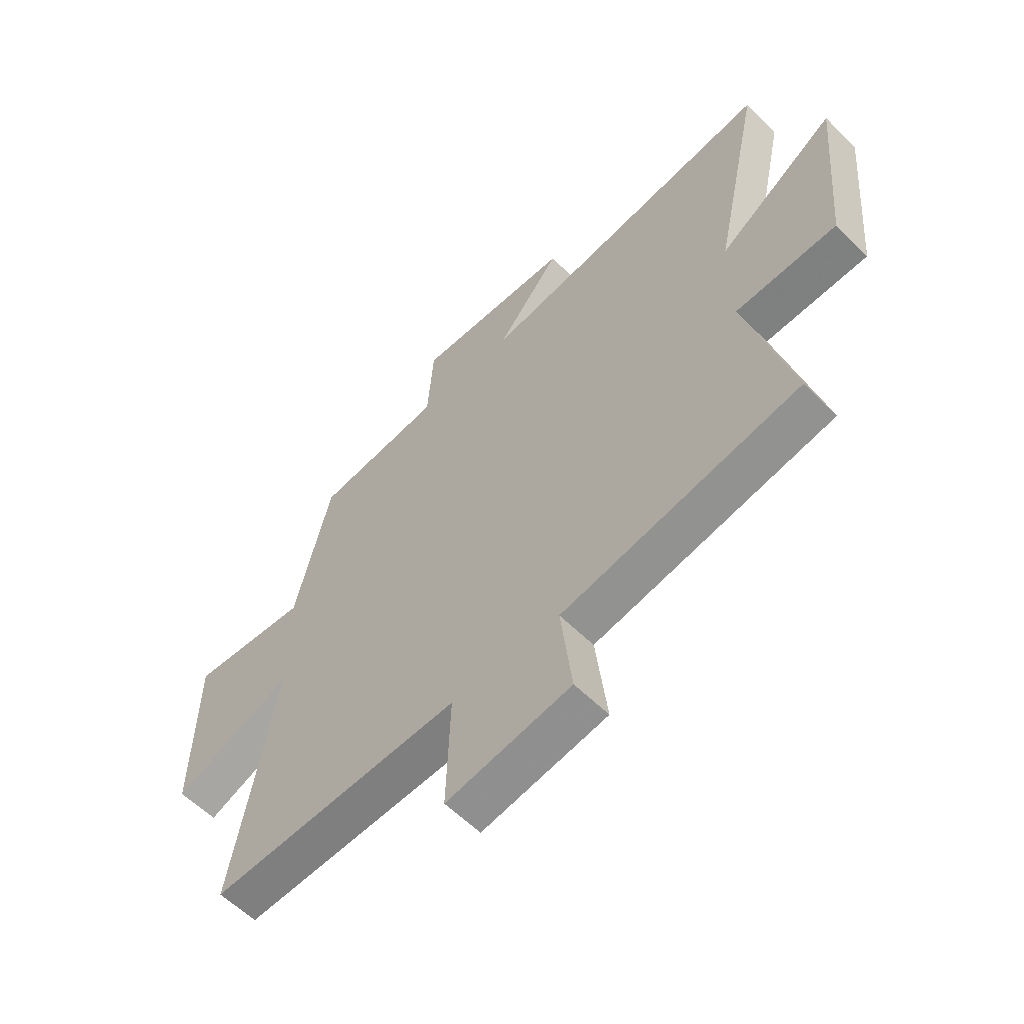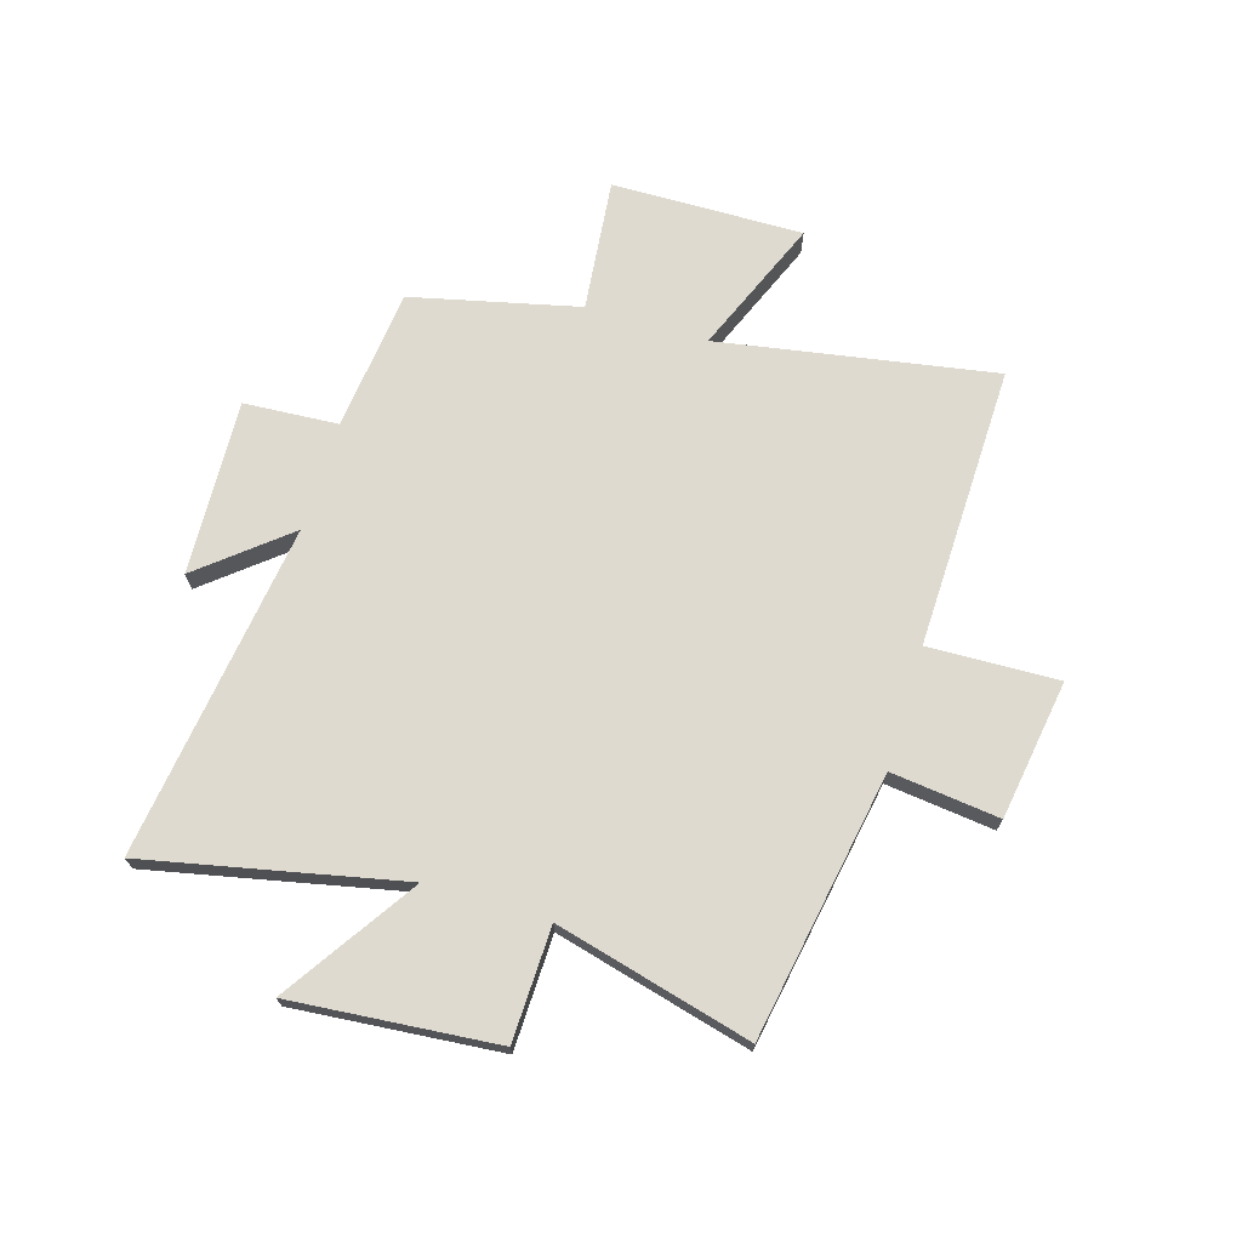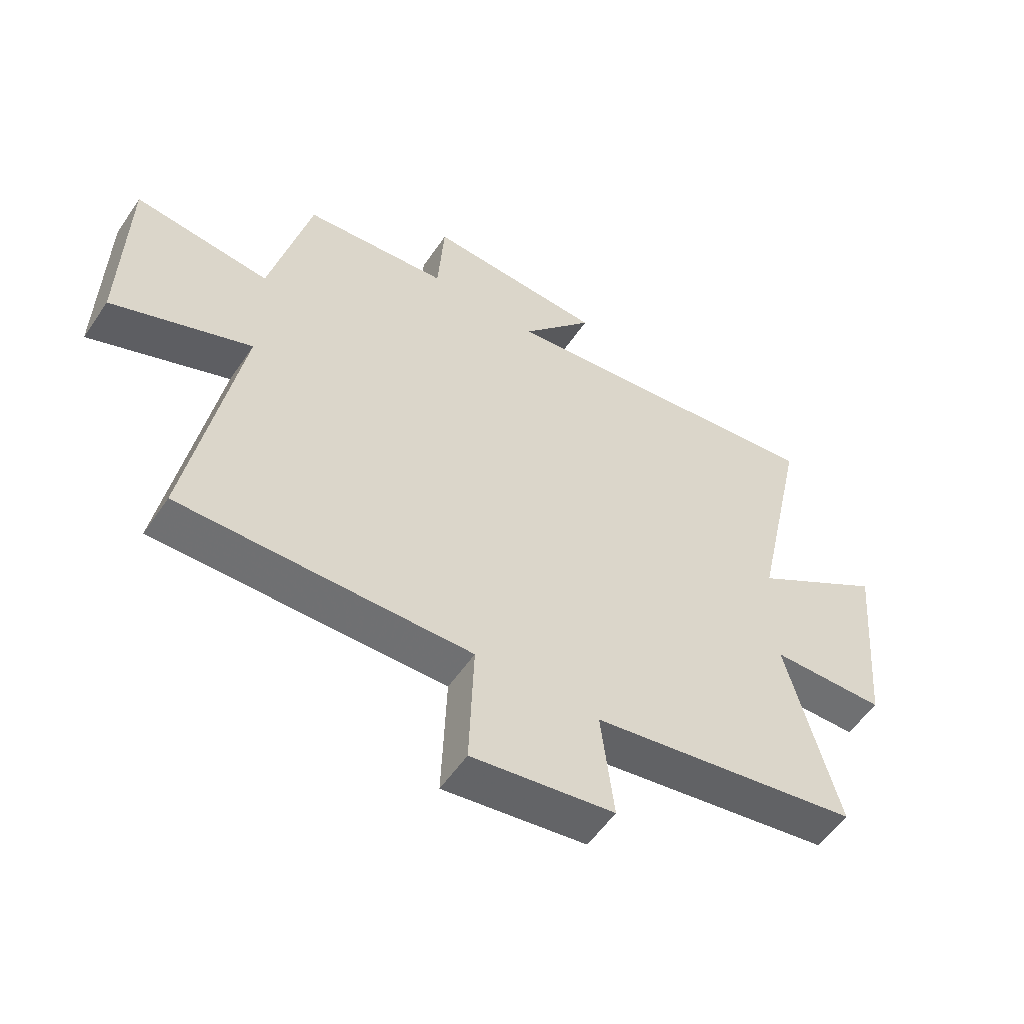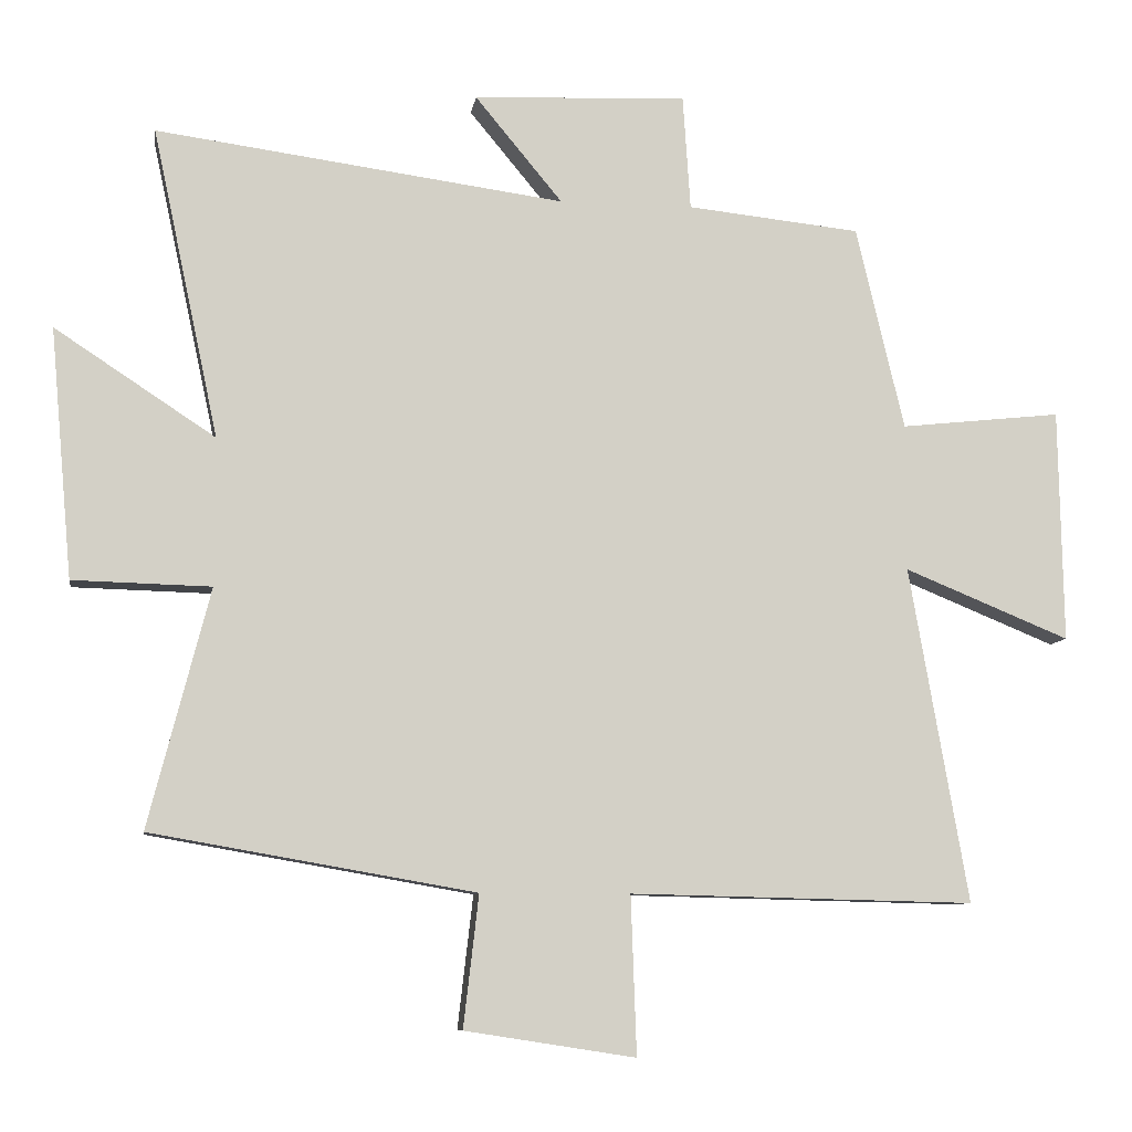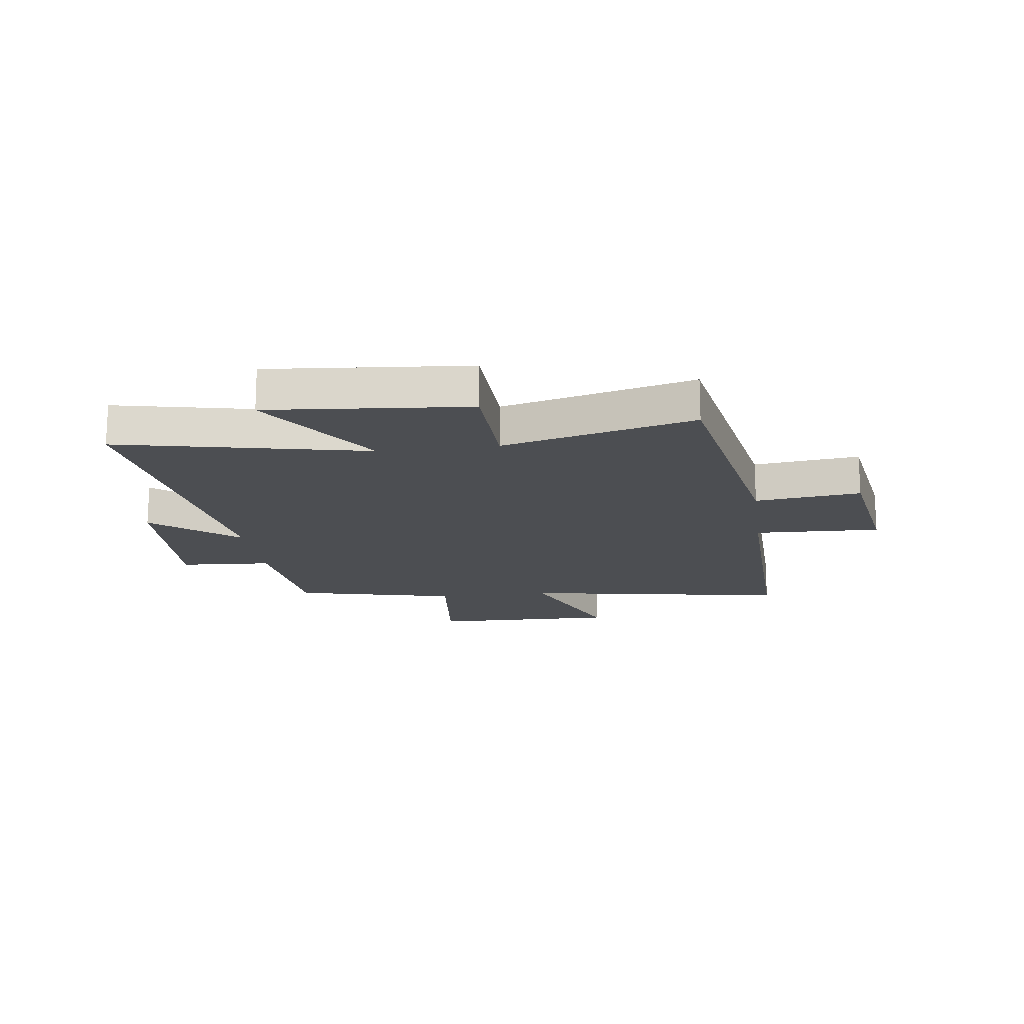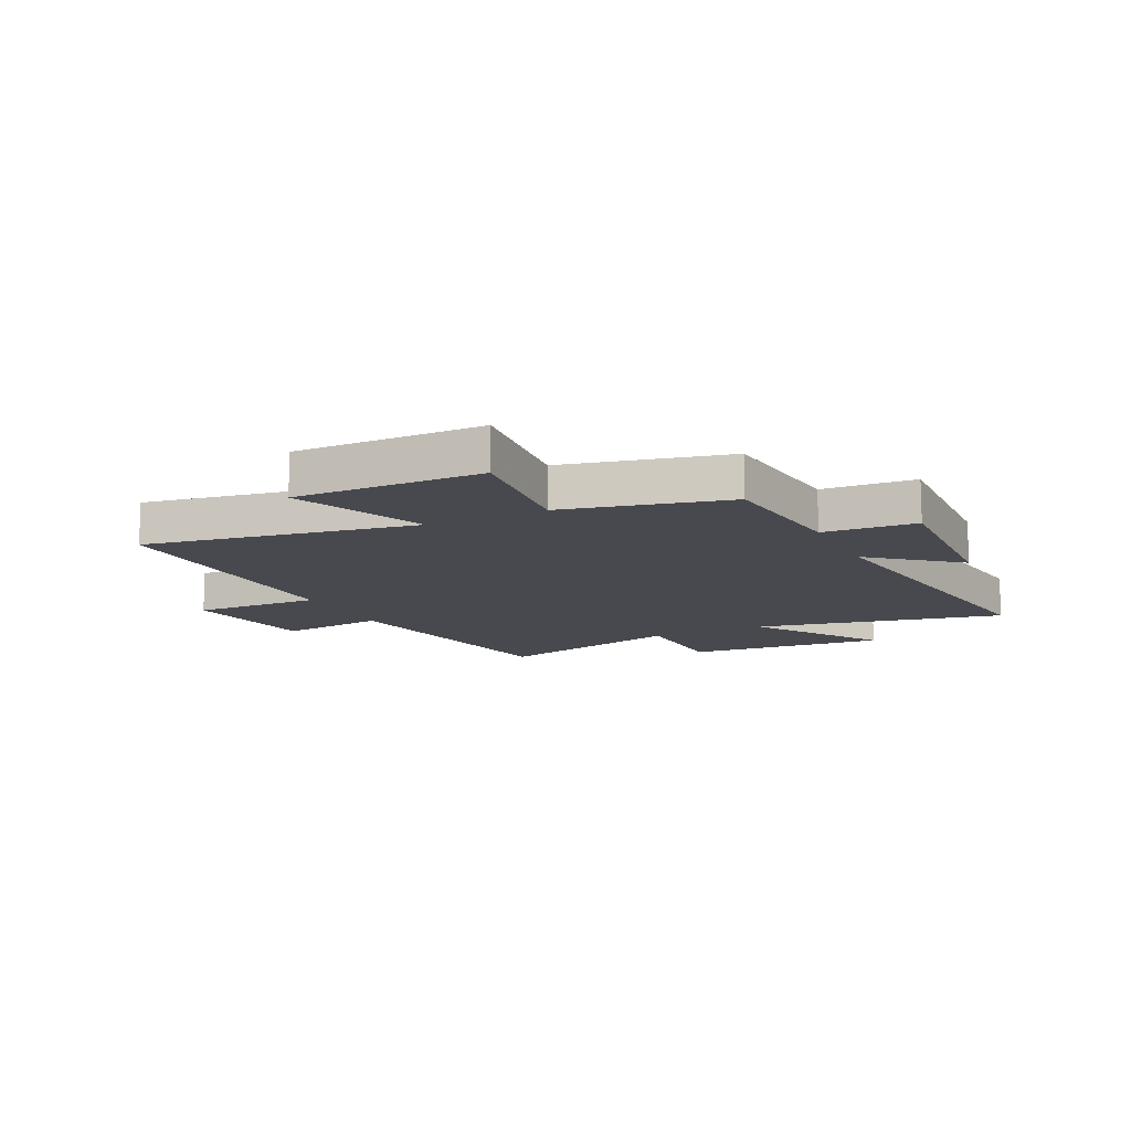
<metadata>
{"format":"obj","ext":"obj","renderer":"f3d","projection":"perspective","resolution":1024,"background":"white","views":[{"elev":-58.8,"azim":44.5,"up":"+Z"},{"elev":70.7,"azim":106.9,"up":"+Y"},{"elev":-55.6,"azim":-33.7,"up":"+Z"},{"elev":-8.7,"azim":171.4,"up":"+Z"},{"elev":-16.7,"azim":97.6,"up":"+Y"},{"elev":-12.6,"azim":-63.9,"up":"+Y"}]}
</metadata>
<code>
v 0.595 0.07 0.579
v 0.5 0.07 0.135
v 0.73 0.07 0.286
v 0.698 0.07 -0.072
v 0.5 0.07 -0.077
v 0.588 0.07 -0.419
v 0.124 0.07 -0.5
v 0.146 0.07 -0.689
v -0.098 0.07 -0.727
v -0.09 0.07 -0.5
v -0.584 0.07 -0.511
v -0.5 0.07 -0.03
v -0.737 0.07 -0.127
v -0.731 0.07 0.207
v -0.5 0.07 0.182
v -0.431 0.07 0.474
v -0.183 0.07 0.5
v -0.172 0.07 0.665
v 0.134 0.07 0.651
v 0.009 0.07 0.5
v 0.595 0 0.579
v 0.5 0 0.135
v 0.73 0 0.286
v 0.698 0 -0.072
v 0.5 0 -0.077
v 0.588 0 -0.419
v 0.124 0 -0.5
v 0.146 0 -0.689
v -0.098 0 -0.727
v -0.09 0 -0.5
v -0.584 0 -0.511
v -0.5 0 -0.03
v -0.737 0 -0.127
v -0.731 0 0.207
v -0.5 0 0.182
v -0.431 0 0.474
v -0.183 0 0.5
v -0.172 0 0.665
v 0.134 0 0.651
v 0.009 0 0.5
f 17 18 19 20
f 15 16 17 20
f 15 20 1 2
f 12 13 14 15
f 12 15 2
f 10 11 12 2
f 7 8 9 10
f 5 6 7 10
f 5 10 2 3
f 3 4 5
f 40 39 38 37
f 40 37 36 35
f 22 21 40 35
f 35 34 33 32
f 22 35 32
f 22 32 31 30
f 30 29 28 27
f 30 27 26 25
f 23 22 30 25
f 25 24 23
f 1 21 22 2
f 2 22 23 3
f 3 23 24 4
f 4 24 25 5
f 5 25 26 6
f 6 26 27 7
f 7 27 28 8
f 8 28 29 9
f 9 29 30 10
f 10 30 31 11
f 11 31 32 12
f 12 32 33 13
f 13 33 34 14
f 14 34 35 15
f 15 35 36 16
f 16 36 37 17
f 17 37 38 18
f 18 38 39 19
f 19 39 40 20
f 20 40 21 1

</code>
